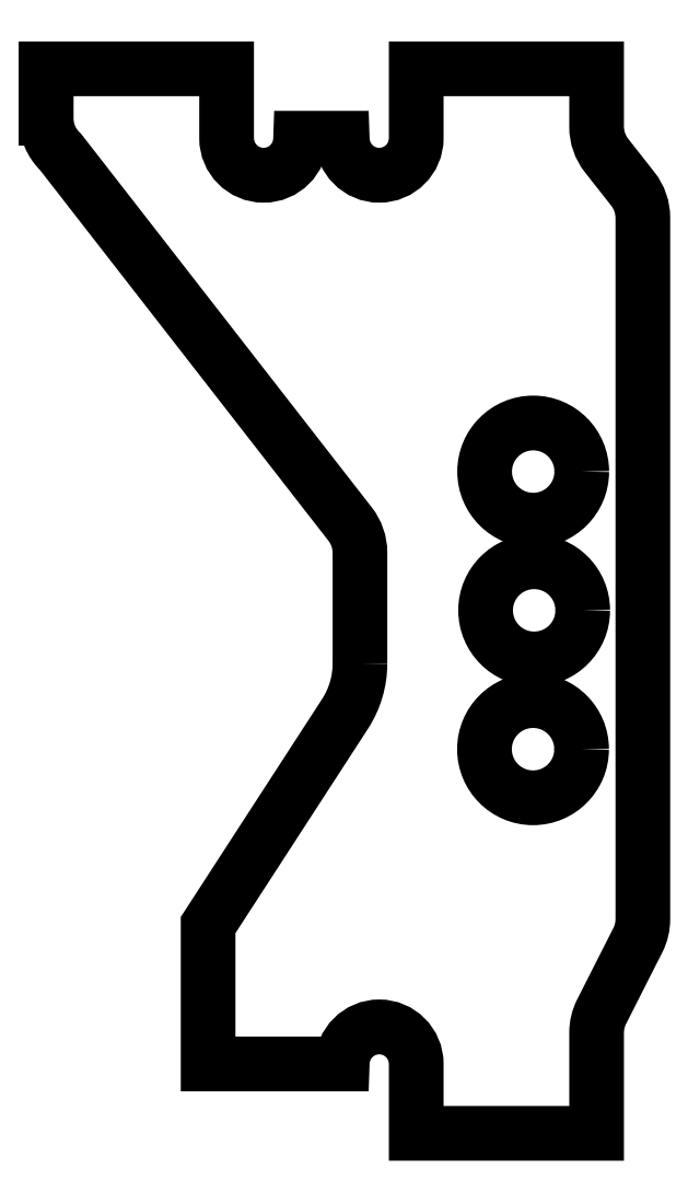
<metadata>
{"format":"dxf","ext":"dxf","renderer":"ezdxf+matplotlib","layout":"modelspace","background":"white","min_lineweight":24,"dpi":150}
</metadata>
<code>
0
SECTION
2
ENTITIES
0
LWPOLYLINE
8
0
90
32
70
1
43
0
10
0.8333
20
-1.348
42
-0.1449
10
0.5111
20
-2.437
10
-0.8651
20
-4.557
10
-2.45
20
-7
10
-2.45
20
-10
10
0.45
20
-10
42
-1
10
2.05
20
-10
10
2.05
20
-11.5
10
5.95
20
-11.5
10
5.95
20
-10
10
5.95
20
-9.324
42
-0.1179
10
6.058
20
-8.872
10
6.842
20
-7.326
42
0.1179
10
6.95
20
-6.874
10
6.95
20
6.905
10
6.95
20
8.283
42
0.1682
10
6.736
20
8.901
10
6.164
20
9.628
42
-0.1682
10
5.95
20
10.25
10
5.95
20
11.5
10
4
20
11.5
10
2.05
20
11.5
10
2.05
20
10
42
-1
10
0.45
20
10
10
-0.45
20
10
42
-1
10
-2.05
20
10
10
-2.05
20
11.5
10
-5.95
20
11.5
10
-5.95
20
10.43
42
0.2048
10
-5.641
20
9.705
10
0.6224
20
1.661
42
-0.1669
10
0.8333
20
1.046
0
CIRCLE
8
0
10
4.579
20
2.798
30
0
40
1.05
210
0
220
0
230
1
0
LINE
8
0
10
-5.95
20
10.43
30
0
11
-5.95
21
11.5
31
0
0
CIRCLE
8
0
10
4.6
20
-0.2
30
0
40
1.05
210
0
220
0
230
1
0
CIRCLE
8
0
10
4.576
20
-3.2
30
0
40
1.05
210
0
220
0
230
1
0
ENDSEC
0
EOF

</code>
